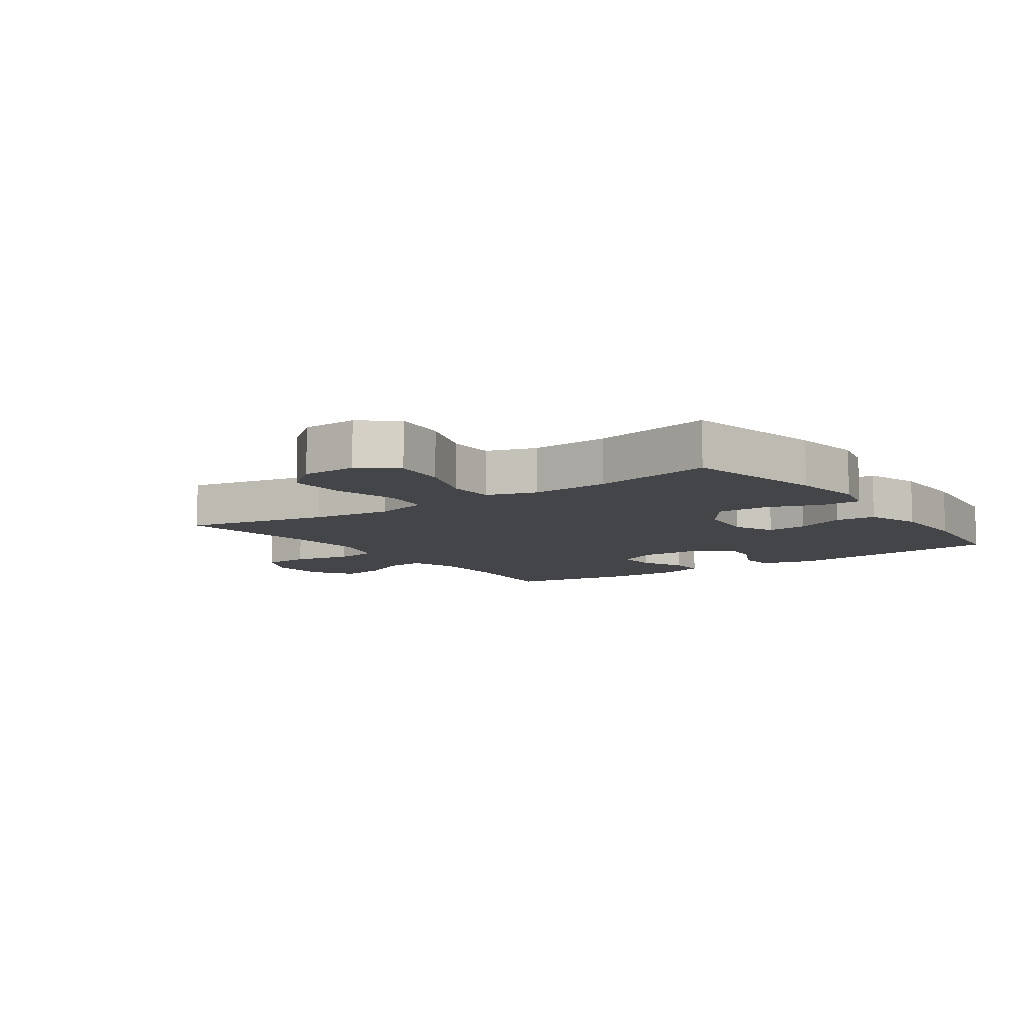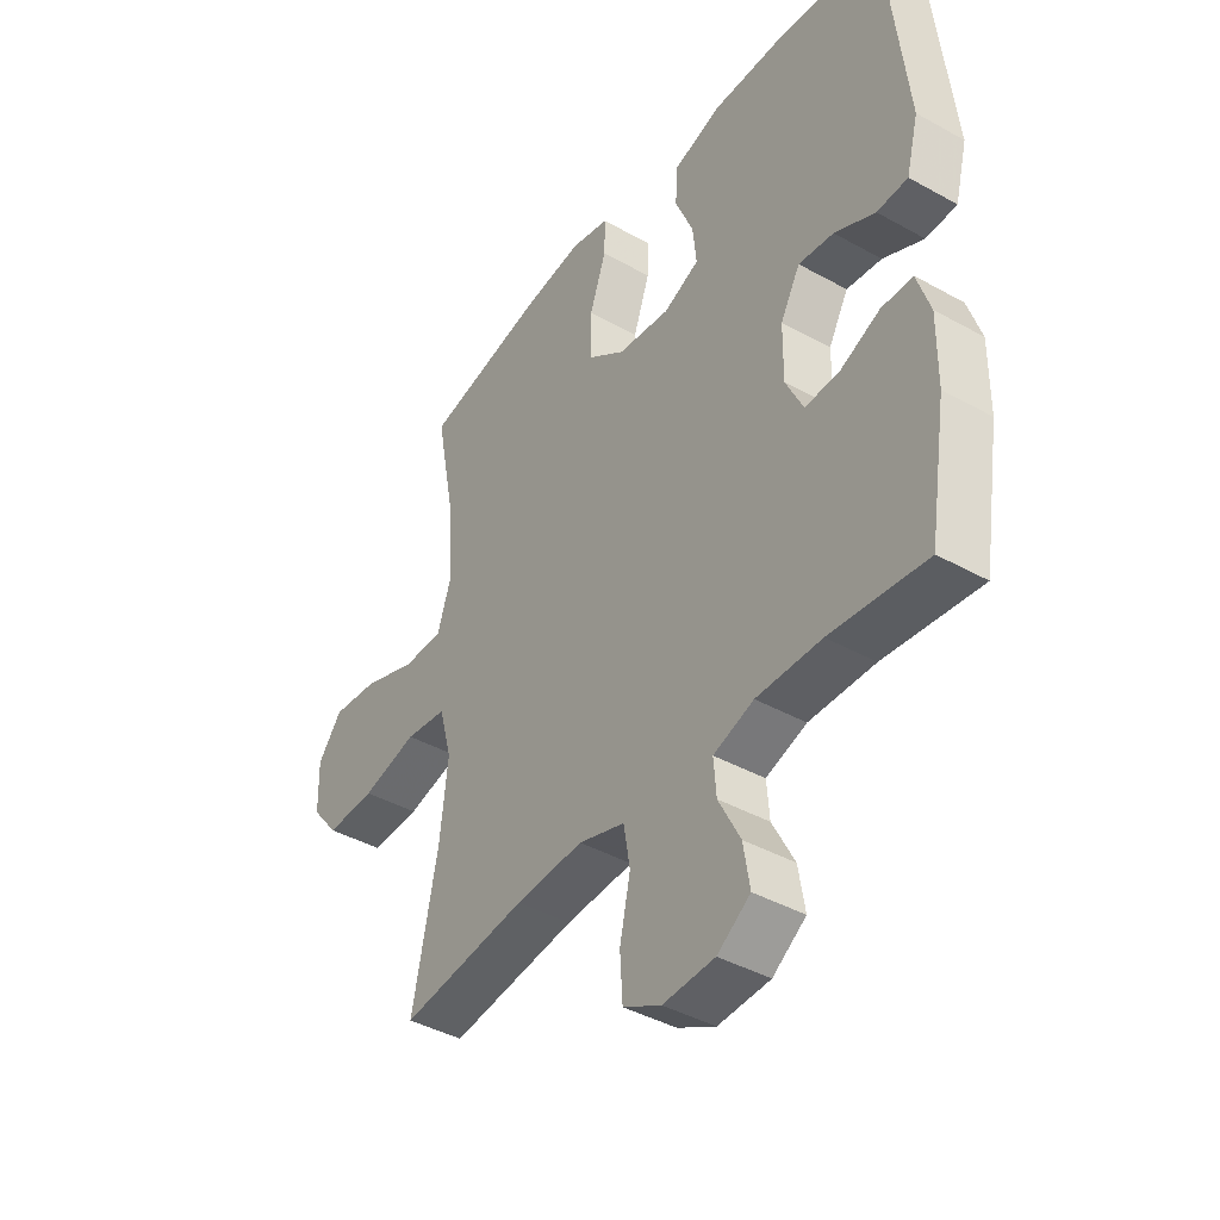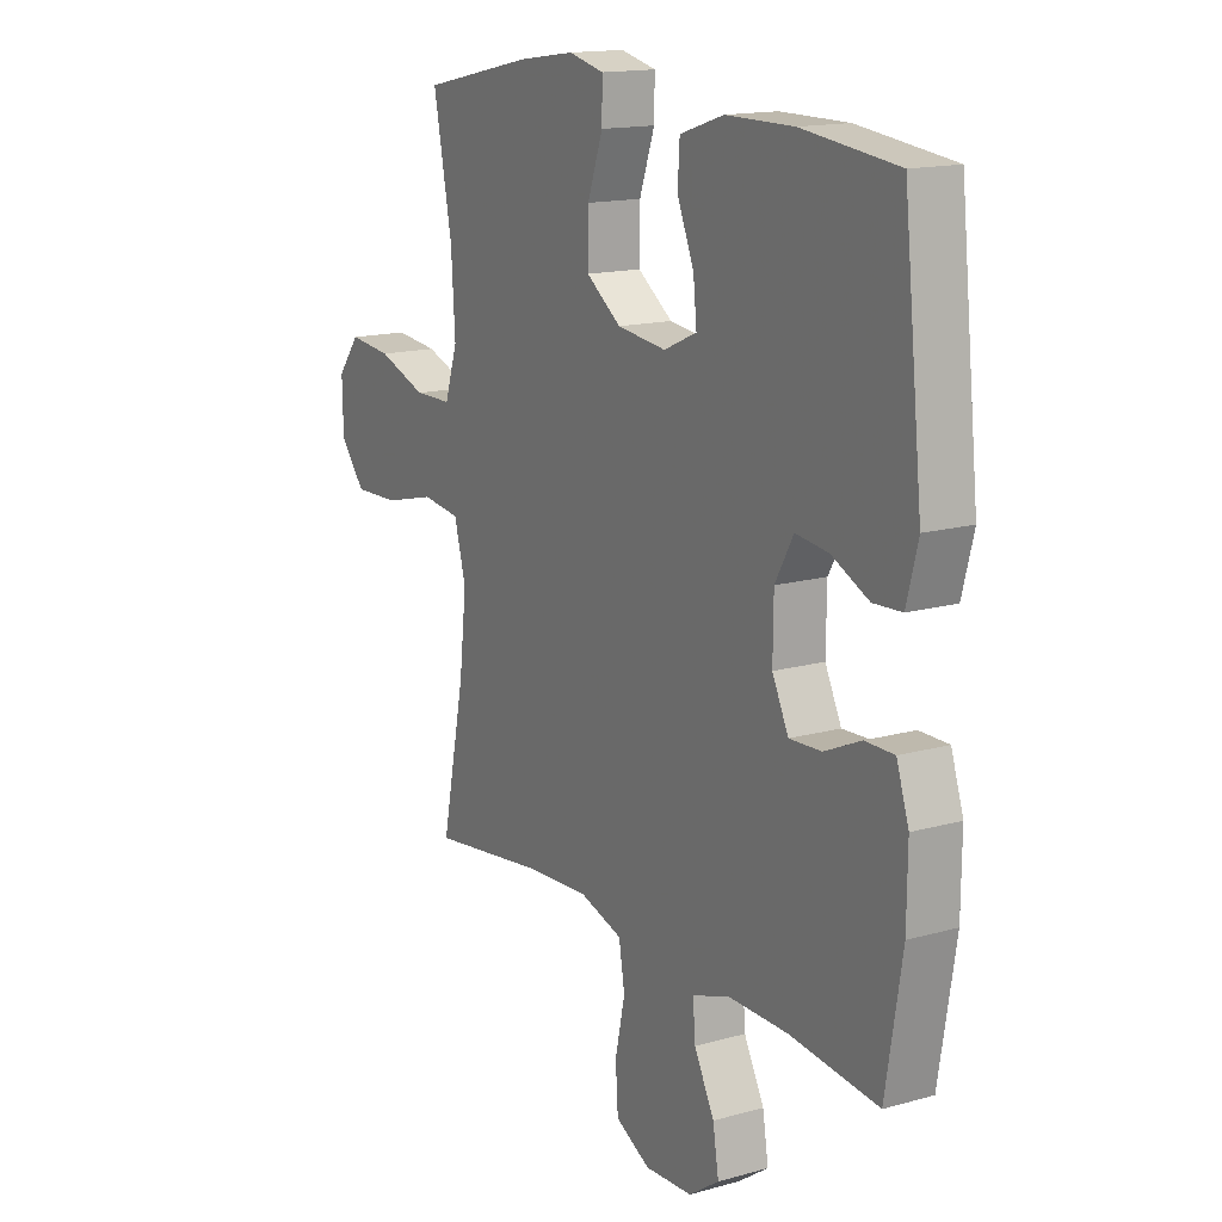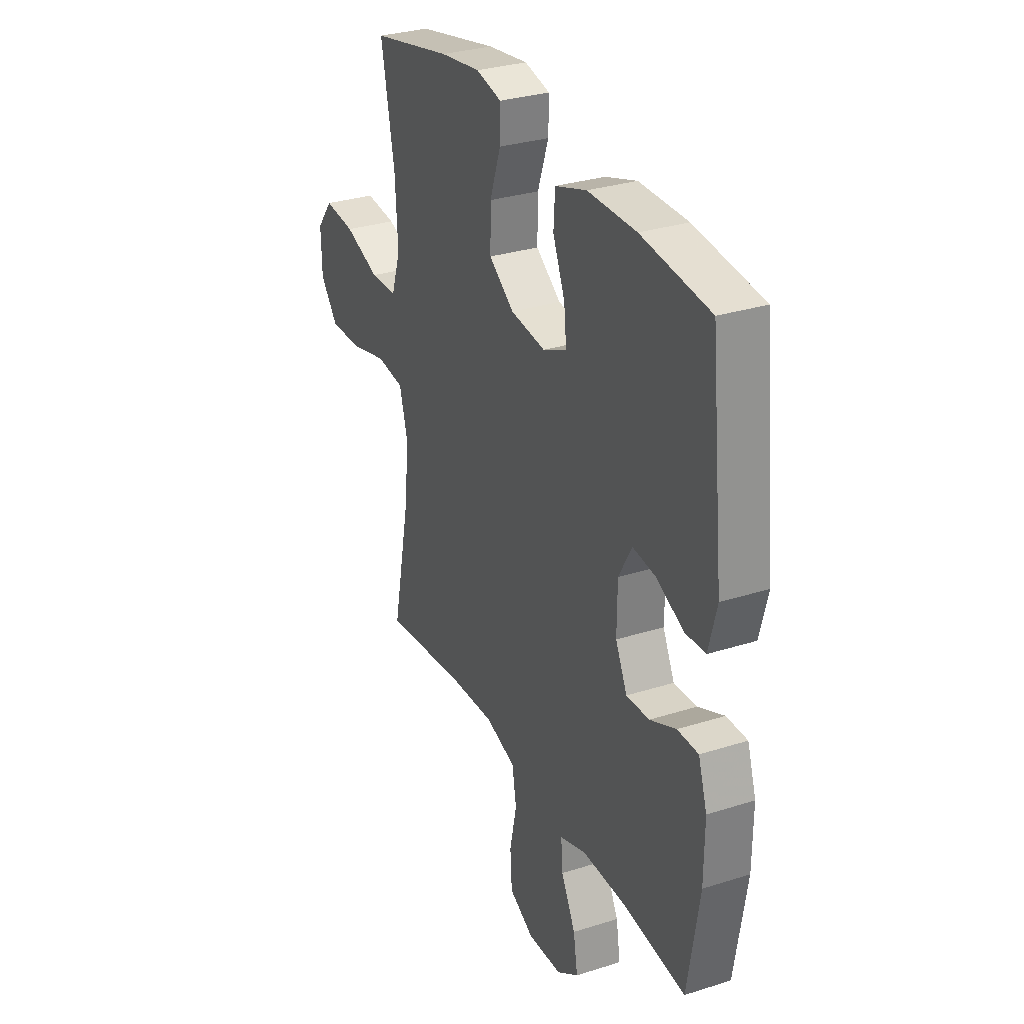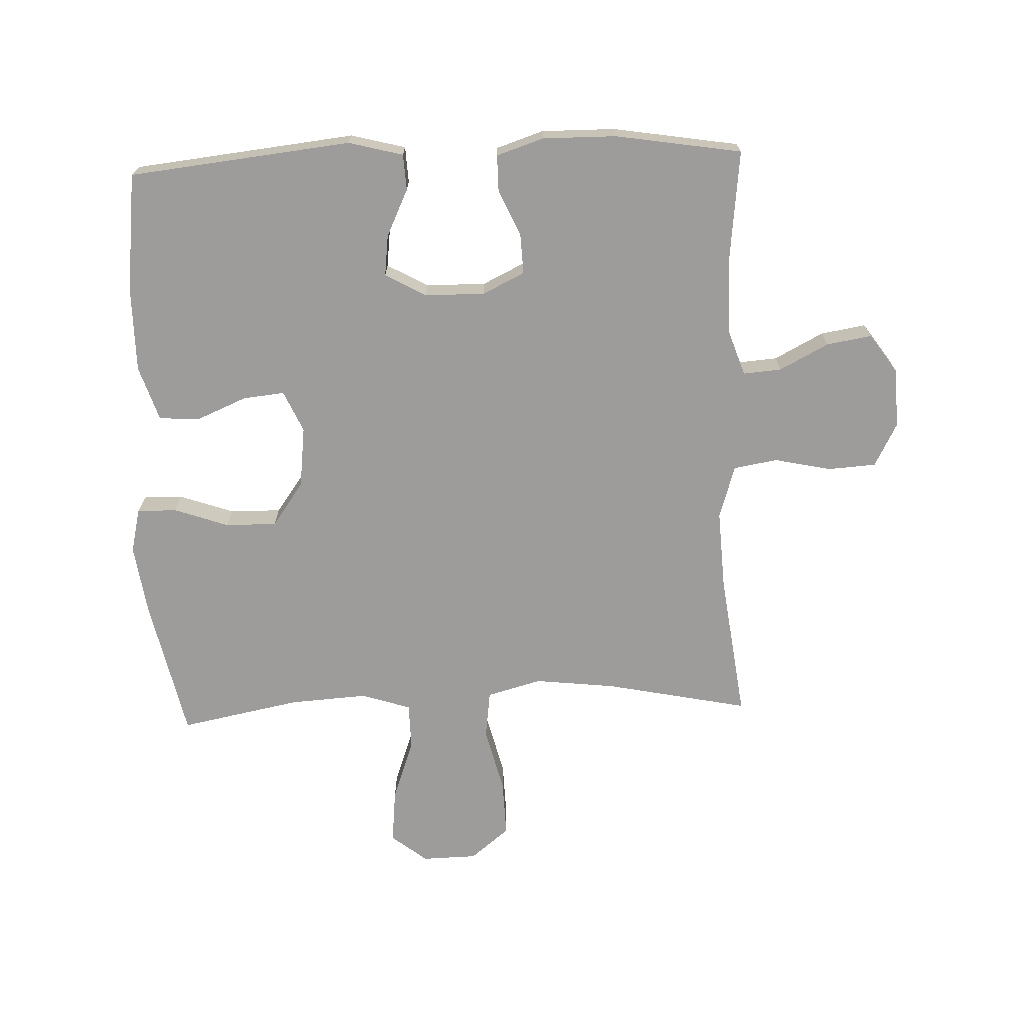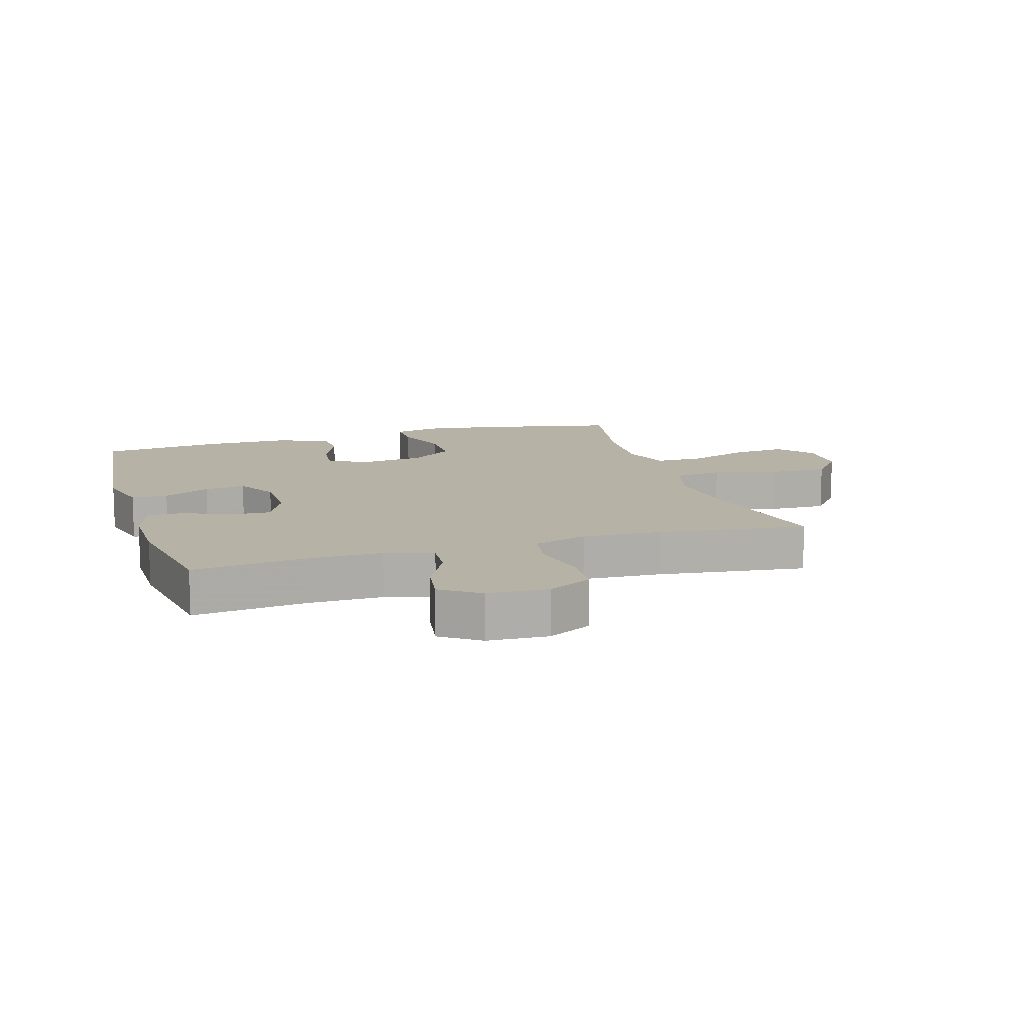
<metadata>
{"format":"obj","ext":"obj","renderer":"f3d","projection":"perspective","resolution":1024,"background":"white","views":[{"elev":-8.7,"azim":-54.8,"up":"+Y"},{"elev":-41.3,"azim":55.9,"up":"+Z"},{"elev":15.3,"azim":59.3,"up":"+Z"},{"elev":30.6,"azim":65.4,"up":"+Z"},{"elev":-70.0,"azim":92.2,"up":"+Y"},{"elev":12.3,"azim":162.9,"up":"+Y"}]}
</metadata>
<code>
v -0.5 0.07 0.5
v -0.272 0.07 0.549
v -0.158 0.07 0.565
v -0.086 0.07 0.548
v -0.087 0.07 0.484
v -0.118 0.07 0.396
v -0.119 0.07 0.313
v -0.048 0.07 0.262
v 0.051 0.07 0.25
v 0.118 0.07 0.28
v 0.111 0.07 0.347
v 0.077 0.07 0.428
v 0.081 0.07 0.494
v 0.17 0.07 0.523
v 0.307 0.07 0.523
v 0.5 0.07 0.5
v 0.539 0.07 0.141
v 0.516 0.07 0.053
v 0.458 0.07 0.05
v 0.382 0.07 0.086
v 0.316 0.07 0.094
v 0.279 0.07 0.028
v 0.278 0.07 -0.069
v 0.311 0.07 -0.137
v 0.376 0.07 -0.134
v 0.45 0.07 -0.101
v 0.509 0.07 -0.101
v 0.534 0.07 -0.177
v 0.533 0.07 -0.296
v 0.5 0.07 -0.5
v 0.32 0.07 -0.48
v 0.198 0.07 -0.479
v 0.122 0.07 -0.505
v 0.127 0.07 -0.567
v 0.168 0.07 -0.646
v 0.18 0.07 -0.719
v 0.118 0.07 -0.762
v 0.021 0.07 -0.767
v -0.05 0.07 -0.73
v -0.055 0.07 -0.652
v -0.035 0.07 -0.56
v -0.047 0.07 -0.489
v -0.134 0.07 -0.462
v -0.262 0.07 -0.469
v -0.5 0.07 -0.5
v -0.452 0.07 -0.267
v -0.437 0.07 -0.136
v -0.461 0.07 -0.048
v -0.539 0.07 -0.038
v -0.644 0.07 -0.064
v -0.737 0.07 -0.067
v -0.788 0.07 -0.004
v -0.79 0.07 0.085
v -0.744 0.07 0.143
v -0.656 0.07 0.134
v -0.556 0.07 0.098
v -0.48 0.07 0.099
v -0.454 0.07 0.179
v -0.462 0.07 0.305
v -0.5 0 0.5
v -0.272 0 0.549
v -0.158 0 0.565
v -0.086 0 0.548
v -0.087 0 0.484
v -0.118 0 0.396
v -0.119 0 0.313
v -0.048 0 0.262
v 0.051 0 0.25
v 0.118 0 0.28
v 0.111 0 0.347
v 0.077 0 0.428
v 0.081 0 0.494
v 0.17 0 0.523
v 0.307 0 0.523
v 0.5 0 0.5
v 0.539 0 0.141
v 0.516 0 0.053
v 0.458 0 0.05
v 0.382 0 0.086
v 0.316 0 0.094
v 0.279 0 0.028
v 0.278 0 -0.069
v 0.311 0 -0.137
v 0.376 0 -0.134
v 0.45 0 -0.101
v 0.509 0 -0.101
v 0.534 0 -0.177
v 0.533 0 -0.296
v 0.5 0 -0.5
v 0.32 0 -0.48
v 0.198 0 -0.479
v 0.122 0 -0.505
v 0.127 0 -0.567
v 0.168 0 -0.646
v 0.18 0 -0.719
v 0.118 0 -0.762
v 0.021 0 -0.767
v -0.05 0 -0.73
v -0.055 0 -0.652
v -0.035 0 -0.56
v -0.047 0 -0.489
v -0.134 0 -0.462
v -0.262 0 -0.469
v -0.5 0 -0.5
v -0.452 0 -0.267
v -0.437 0 -0.136
v -0.461 0 -0.048
v -0.539 0 -0.038
v -0.644 0 -0.064
v -0.737 0 -0.067
v -0.788 0 -0.004
v -0.79 0 0.085
v -0.744 0 0.143
v -0.656 0 0.134
v -0.556 0 0.098
v -0.48 0 0.099
v -0.454 0 0.179
v -0.462 0 0.305
f 54 55 56
f 53 54 56
f 52 53 56
f 51 52 56
f 50 51 56
f 49 50 56
f 48 49 56 57
f 47 48 57 58
f 44 45 46
f 43 44 46 47
f 42 43 47 58
f 39 40 41
f 38 39 41
f 37 38 41
f 36 37 41
f 35 36 41
f 34 35 41
f 33 34 41 42
f 42 58 59
f 33 42 59
f 32 33 59
f 29 30 31
f 28 29 31
f 27 28 31
f 26 27 31
f 25 26 31
f 24 25 31 32
f 18 19 20
f 17 18 20
f 16 17 20
f 15 16 20
f 14 15 20
f 13 14 20
f 12 13 20
f 11 12 20
f 10 11 20 21
f 9 10 21 22
f 4 5 6
f 3 4 6
f 2 3 6
f 1 2 6
f 59 1 6
f 59 6 7
f 59 7 8
f 32 59 8
f 24 32 8
f 23 24 8
f 8 9 22 23
f 115 114 113
f 115 113 112
f 115 112 111
f 115 111 110
f 115 110 109
f 115 109 108
f 116 115 108 107
f 117 116 107 106
f 105 104 103
f 106 105 103 102
f 117 106 102 101
f 100 99 98
f 100 98 97
f 100 97 96
f 100 96 95
f 100 95 94
f 100 94 93
f 101 100 93 92
f 118 117 101
f 118 101 92
f 118 92 91
f 90 89 88
f 90 88 87
f 90 87 86
f 90 86 85
f 90 85 84
f 91 90 84 83
f 79 78 77
f 79 77 76
f 79 76 75
f 79 75 74
f 79 74 73
f 79 73 72
f 79 72 71
f 79 71 70
f 80 79 70 69
f 81 80 69 68
f 65 64 63
f 65 63 62
f 65 62 61
f 65 61 60
f 65 60 118
f 66 65 118
f 67 66 118
f 67 118 91
f 67 91 83
f 67 83 82
f 82 81 68 67
f 1 60 61 2
f 2 61 62 3
f 3 62 63 4
f 4 63 64 5
f 5 64 65 6
f 6 65 66 7
f 7 66 67 8
f 8 67 68 9
f 9 68 69 10
f 10 69 70 11
f 11 70 71 12
f 12 71 72 13
f 13 72 73 14
f 14 73 74 15
f 15 74 75 16
f 16 75 76 17
f 17 76 77 18
f 18 77 78 19
f 19 78 79 20
f 20 79 80 21
f 21 80 81 22
f 22 81 82 23
f 23 82 83 24
f 24 83 84 25
f 25 84 85 26
f 26 85 86 27
f 27 86 87 28
f 28 87 88 29
f 29 88 89 30
f 30 89 90 31
f 31 90 91 32
f 32 91 92 33
f 33 92 93 34
f 34 93 94 35
f 35 94 95 36
f 36 95 96 37
f 37 96 97 38
f 38 97 98 39
f 39 98 99 40
f 40 99 100 41
f 41 100 101 42
f 42 101 102 43
f 43 102 103 44
f 44 103 104 45
f 45 104 105 46
f 46 105 106 47
f 47 106 107 48
f 48 107 108 49
f 49 108 109 50
f 50 109 110 51
f 51 110 111 52
f 52 111 112 53
f 53 112 113 54
f 54 113 114 55
f 55 114 115 56
f 56 115 116 57
f 57 116 117 58
f 58 117 118 59
f 59 118 60 1

</code>
